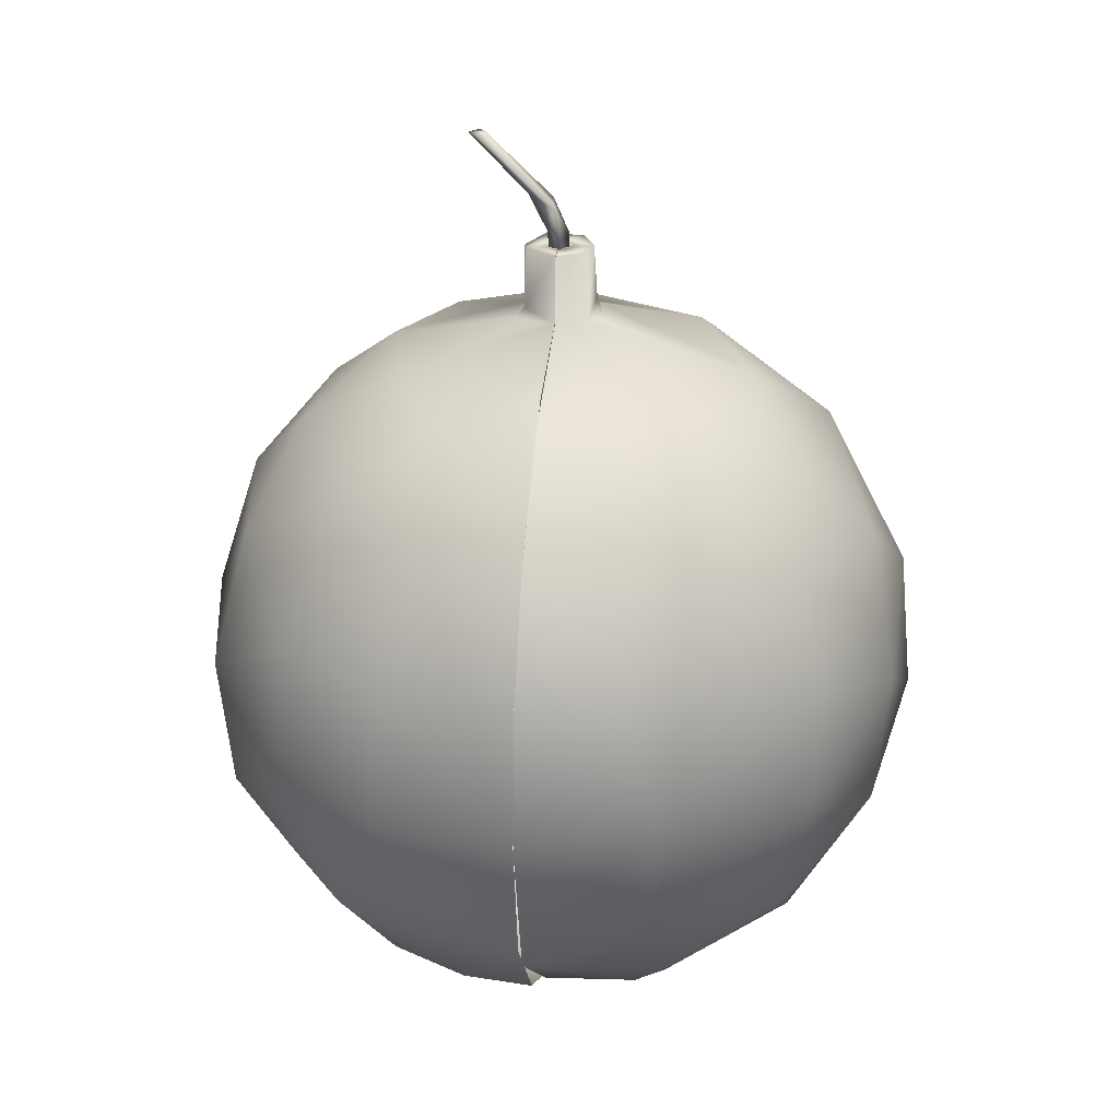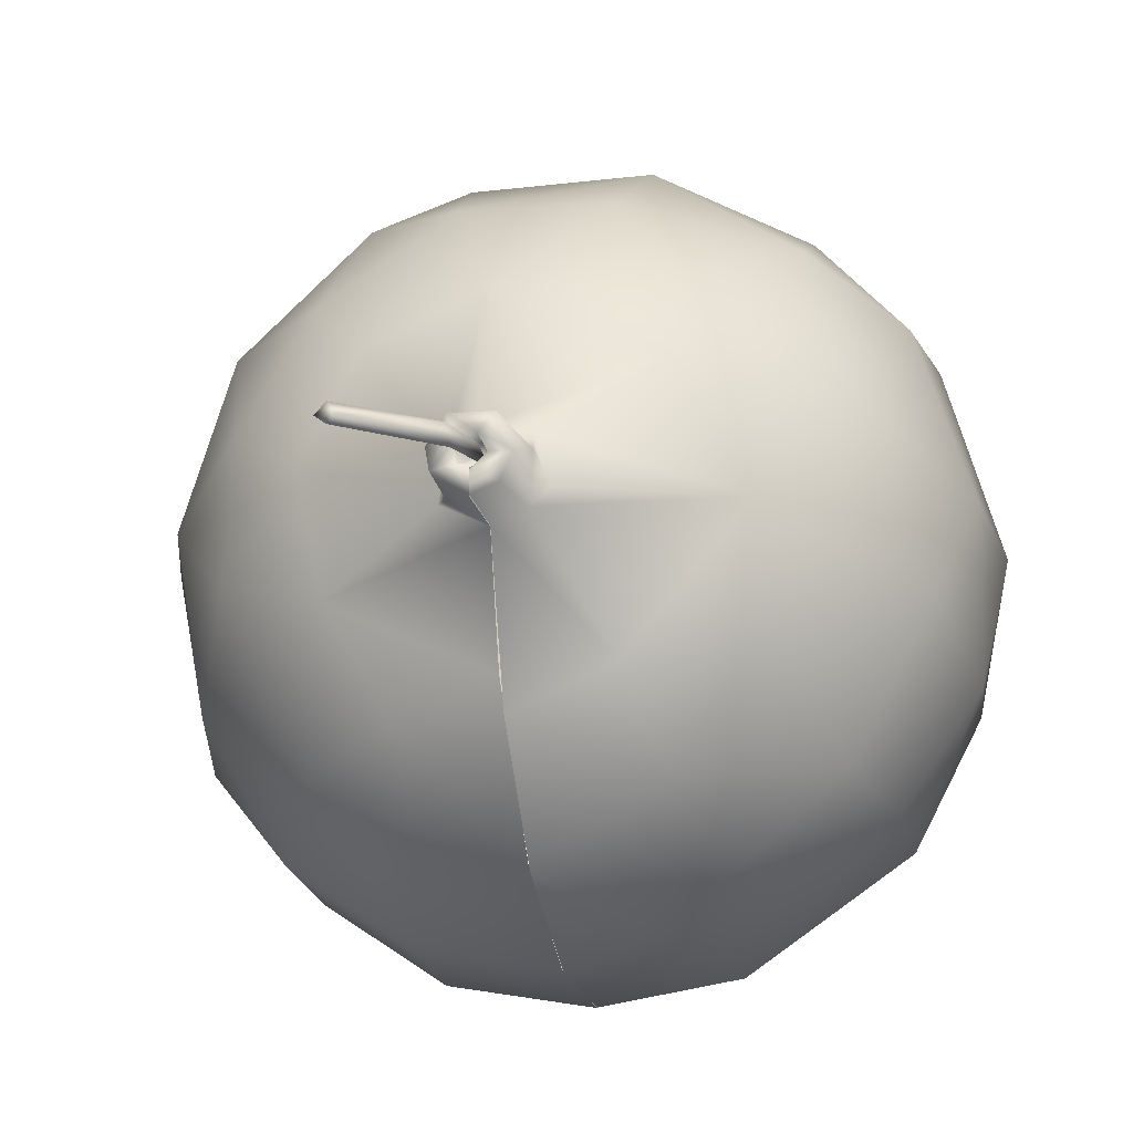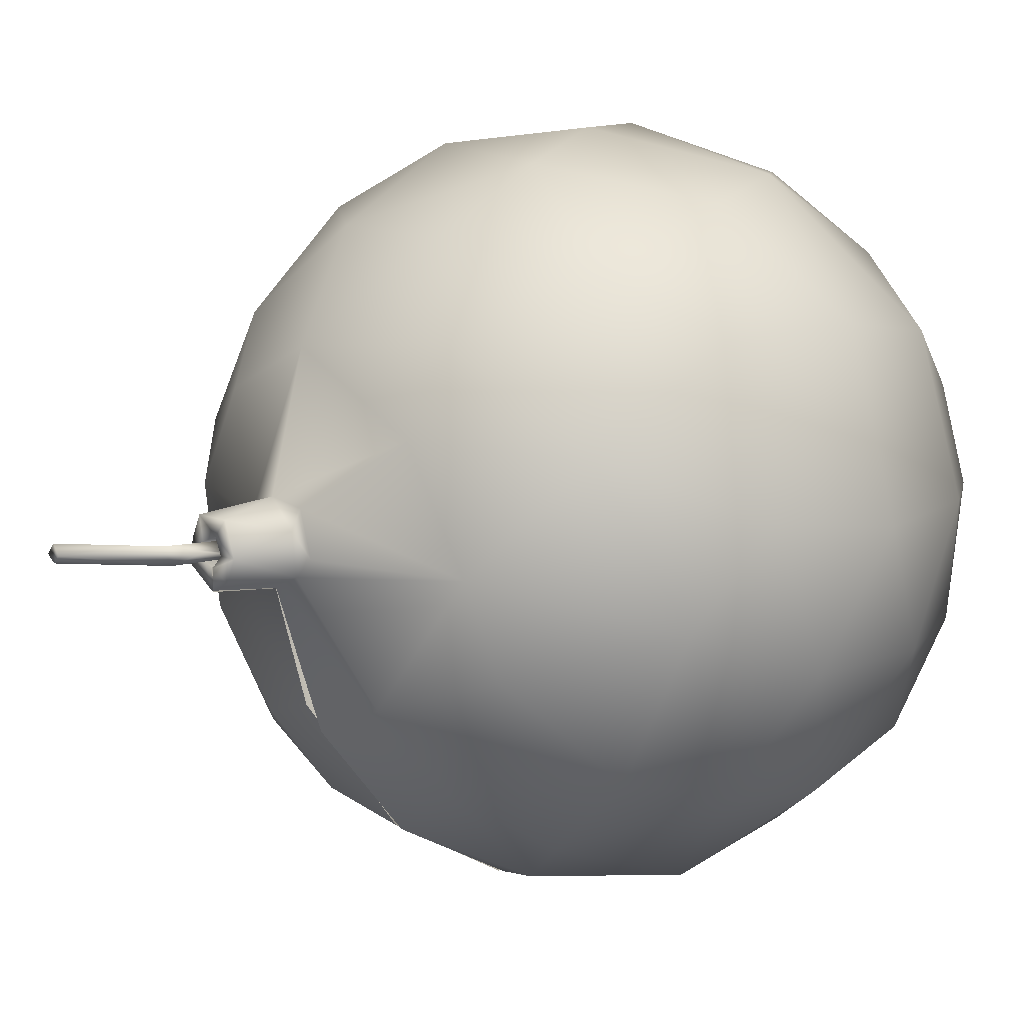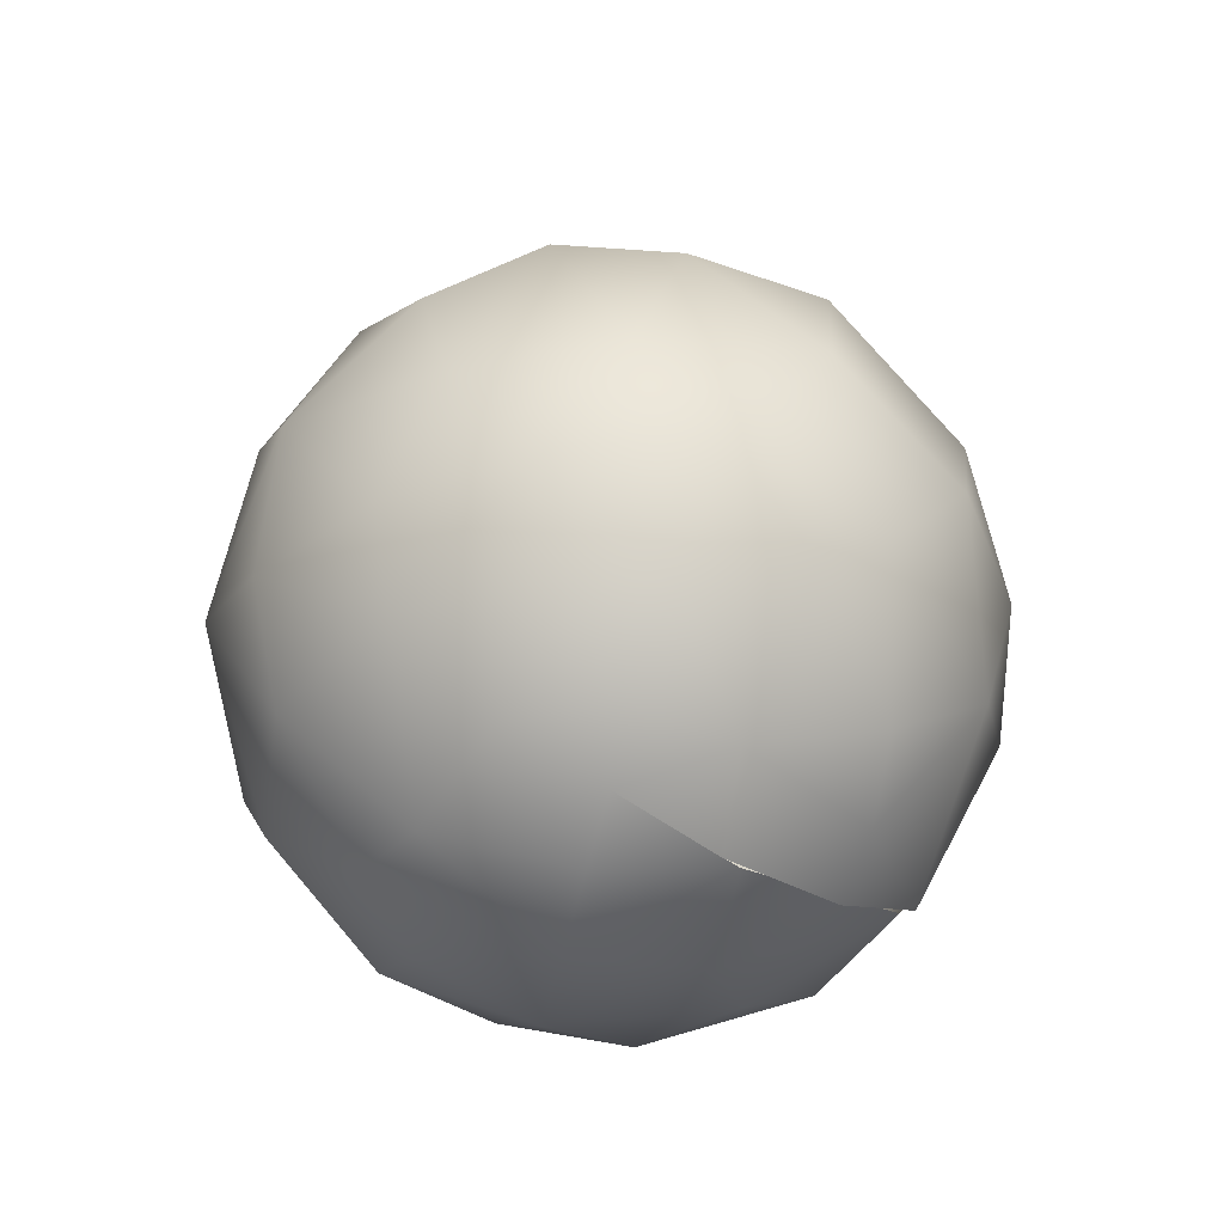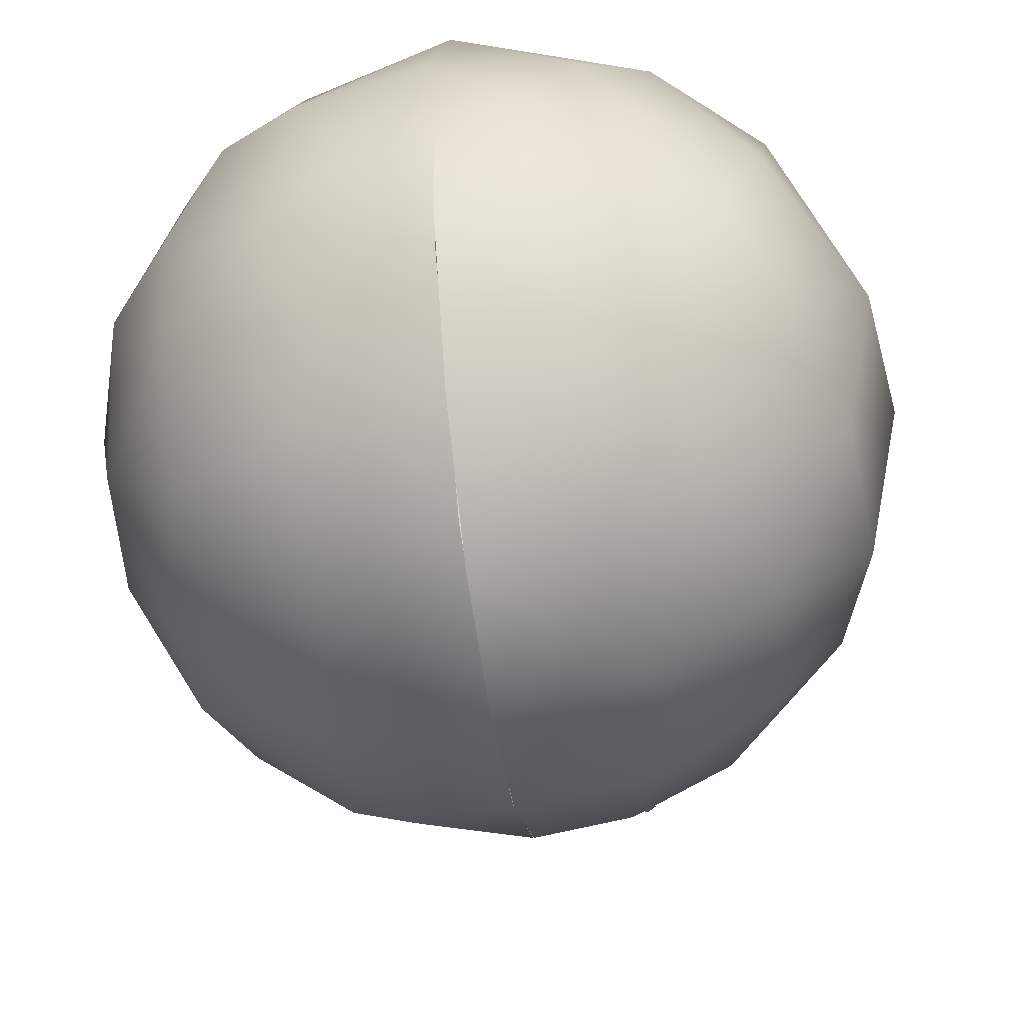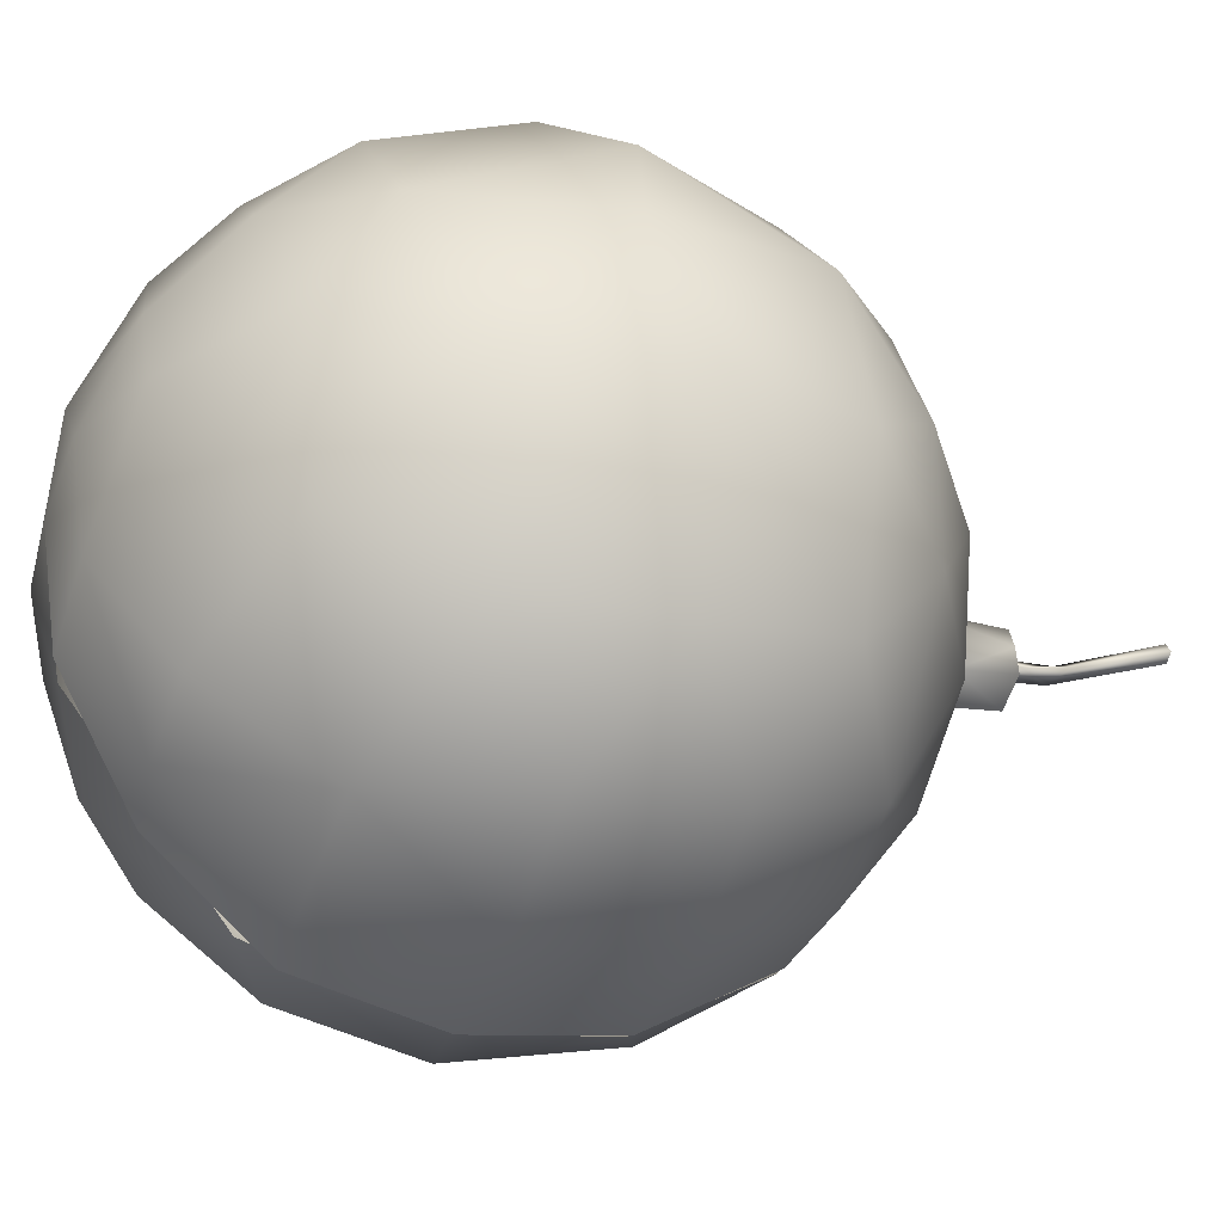
<metadata>
{"format":"obj","ext":"obj","renderer":"f3d","projection":"perspective","resolution":1024,"background":"white","views":[{"elev":26.5,"azim":-173.1,"up":"+Y"},{"elev":-14.9,"azim":-167.7,"up":"+Z"},{"elev":9.1,"azim":-130.7,"up":"+Z"},{"elev":-71.8,"azim":54.4,"up":"+Y"},{"elev":-45.4,"azim":8.2,"up":"+Z"},{"elev":-24.6,"azim":69.3,"up":"+Z"}]}
</metadata>
<code>
o Circle
v -4.8e-05 0.5544 -0.792
v -3.3e-05 0.8601 -0.7596
v -1.6e-05 1.132 -0.6127
v 0 -0.167 0
v -2e-05 0.02021 -0.5164
v 8.4e-05 -0.1352 -0.2406
v 0.001499 0.2536 -0.7182
v 0.2805 0.8586 -0.7131
v 0.1967 1.147 -0.5709
v 3.7e-05 1.354 -0.3286
v 0.1605 -0.002498 -0.465
v 0.2942 0.5456 -0.7414
v 0.5206 0.8559 -0.5554
v 0.2069 1.29 -0.3875
v 0.4167 0.2463 -0.5689
v 0.5421 0.5467 -0.577
v 0.7185 0.6948 -0.3462
v 0.3995 1.147 -0.4606
v 0.3308 0.003086 -0.3798
v 0.6442 0.9965 -0.2975
v 0.3194 1.333 -0.1809
v 0.1889 -0.1373 -0.1438
v 0.694 0.3909 -0.3247
v 0.5493 1.189 -0.1083
v 0.4984 0.008028 -0.09007
v 0.5947 0.1175 -0.1978
v 0.7977 0.7037 0.05018
v 0.6988 1.01 0.04958
v 0.7616 0.3829 0.04172
v 0.5335 1.189 0.1697
v 0.3736 1.328 0.0645
v 0.3509 -0.08498 0.1003
v 0.5805 0.1017 0.1568
v 0.7249 0.6048 0.3411
v 0.5963 0.9965 0.3845
v 0.03588 1.496 -0.005329
v 0.594 0.2465 0.377
v 0.5797 0.6502 0.5586
v 0.3857 1.189 0.4057
v 0.2627 1.327 0.2696
v 0.2578 -0.07933 0.2683
v 0.3846 0.0613 0.4096
v 0.3326 1.01 0.6166
v 0.1334 -0.1531 0.09205
v 0.3514 0.2467 0.6114
v 0.3721 0.5458 0.7054
v 0.1818 0.8471 0.7477
v 0.1338 1.143 0.592
v 0.1097 0.1045 0.5943
v -0.1039 0.7108 0.7831
v 0.0281 1.334 0.3708
v 0.03646 0.4588 0.7863
v -0.1899 0.9344 0.7179
v -0.1606 1.148 0.5817
v -0.02808 -0.1417 0.2264
v -7.6e-05 -0.02295 0.4764
v -0.1727 0.2463 0.6837
v -0.4611 0.6945 0.6434
v -0.3228 0.1097 0.517
v -0.3806 0.4709 0.6915
v -0.6549 0.8471 0.404
v -0.4807 1.003 0.5159
v -0.3127 1.247 0.3938
v -0.2942 1.333 0.2195
v -0.008931 1.496 0.03478
v -0.5939 0.2463 0.3801
v -0.6806 0.5458 0.4157
v -0.7686 0.8368 0.06945
v -0.586 1.132 0.1943
v -0.2896 -0.08983 0.2151
v -0.4472 0.003931 0.2383
v -0.5583 0.06146 0.04783
v -0.7036 0.2463 0.04699
v -0.7967 0.5458 0.03639
v -0.7544 0.6945 -0.2397
v -0.6998 0.9894 -0.1335
v -0.4273 1.306 -0.02989
v -0.7237 0.3936 -0.2359
v -0.4525 1.241 -0.2279
v -0.5494 0.09665 -0.236
v -0.6063 0.7932 -0.4914
v -0.5434 1.01 -0.4422
v -0.3398 -0.08726 -0.1346
v -0.5451 0.2463 -0.4474
v -0.6057 0.5458 -0.5188
v -0.3384 1 -0.6156
v -0.03157 1.496 -0.01335
v -0.152 -0.1542 -0.05611
v -0.2734 0.3054 -0.6858
v -0.1866 0.932 -0.7167
v -0.2592 1.202 -0.487
v -0.2019 1.335 -0.3092
v -0.2176 -0.03692 -0.3884
v -0.2946 0.08901 -0.5163
v -0.2912 0.6101 -0.7514
v 5e-05 0.8464 -0.7636
v 3.6e-05 1.118 -0.6232
v -1e-06 1.318 -0.3896
v -0.000117 1.423 -0.08812
v -0.000123 1.496 -7.9e-05
v -4.6e-05 1.496 -0.0322
v 9.4e-05 -0.1258 -0.2812
v -0.000193 0.1838 -0.6717
v 0.000208 0.5479 -0.7901
v 0.000298 1.569 -0.07838
v 0.06738 1.572 -0.03277
v 0.07802 1.561 0.01412
v 0.03947 1.57 0.06578
v -0.04426 1.57 0.06473
v -0.07433 1.572 -0.00543
v -0.05081 1.57 -0.05579
v -0.000116 1.57 -0.07585
v 2.9e-05 1.57 -0.03005
v 0.02215 1.571 -0.02278
v 0.02809 1.571 0.01502
v -0.01285 1.571 0.03028
v -0.03067 1.571 -0.005045
v -0.000316 1.57 -0.03307
v 0.00022 1.423 -0.08918
v 0.07154 1.442 -0.04526
v 0.09359 1.415 -0.04446
v 0.07659 1.422 0.0473
v 0.008788 1.422 0.08939
v -0.07196 1.415 0.07428
v -0.07737 1.44 0.03536
v -0.102 1.414 -0.02088
v -0.06658 1.423 -0.05918
v -0.02112 1.496 -0.01313
v 0.02116 1.496 0.01316
v 0.02668 1.598 0.001265
v -0.01862 1.599 0.00411
v 0.06642 1.68 -0.001635
v 0.01531 1.668 0.01863
v 0.01102 1.654 -0.0199
v 0.1928 1.811 -0.002826
v 0.1721 1.811 0.01958
v 0.155 1.811 -0.001916
v 0.1713 1.811 -0.01836
f 1 8 2
f 105 114 113
f 2 9 3
f 7 12 1
f 3 14 10
f 6 11 5
f 8 18 9
f 4 22 6
f 11 15 7
f 22 19 11
f 120 106 105
f 12 13 8
f 15 16 12
f 14 21 10
f 19 26 15
f 13 20 18
f 15 23 16
f 18 21 14
f 21 121 119
f 16 17 13
f 22 25 19
f 106 115 114
f 20 24 18
f 20 27 28
f 26 29 23
f 24 31 21
f 23 27 17
f 4 44 22
f 106 120 107
f 25 33 26
f 28 30 24
f 27 35 28
f 33 37 29
f 36 115 65
f 31 122 121
f 30 40 31
f 44 41 32
f 122 108 107
f 32 42 33
f 35 39 30
f 34 37 38
f 35 38 43
f 42 45 37
f 108 116 115
f 38 45 46
f 43 48 39
f 39 51 40
f 44 55 41
f 46 47 38
f 42 56 49
f 4 55 44
f 51 123 122
f 49 57 52
f 123 109 108
f 52 50 47
f 49 56 57
f 47 53 48
f 52 57 60
f 51 54 63
f 52 60 50
f 53 62 54
f 63 64 51
f 55 70 56
f 60 58 53
f 64 124 123
f 70 71 59
f 59 71 66
f 59 66 60
f 60 66 67
f 116 87 65
f 60 67 58
f 116 110 117
f 62 69 63
f 4 88 55
f 125 110 109
f 67 68 61
f 66 72 73
f 67 73 74
f 69 77 64
f 68 76 69
f 88 83 70
f 77 126 124
f 70 83 71
f 74 75 68
f 83 80 72
f 77 76 79
f 76 81 82
f 117 110 118
f 80 84 78
f 78 84 85
f 78 85 75
f 79 92 77
f 77 127 126
f 110 127 111
f 118 101 87
f 80 93 94
f 79 82 91
f 85 95 81
f 81 86 82
f 88 102 83
f 4 102 88
f 127 112 111
f 92 99 127
f 95 96 90
f 93 103 94
f 90 97 91
f 95 103 104
f 91 98 92
f 107 108 106
f 100 114 36
f 124 125 123
f 125 124 126
f 127 125 126
f 1 12 8
f 5 11 7
f 2 8 9
f 3 9 14
f 7 15 12
f 6 22 11
f 119 120 105
f 11 19 15
f 105 106 114
f 10 21 119
f 12 16 13
f 8 13 18
f 9 18 14
f 15 26 23
f 36 114 115
f 16 23 17
f 13 17 20
f 26 19 25
f 18 24 21
f 20 17 27
f 20 28 24
f 23 29 27
f 22 44 32
f 21 31 121
f 22 32 25
f 24 30 31
f 107 120 122
f 25 32 33
f 26 33 29
f 27 34 35
f 106 108 115
f 28 35 30
f 29 37 34
f 27 29 34
f 65 115 116
f 30 39 40
f 31 40 122
f 32 41 42
f 35 34 38
f 37 33 42
f 100 36 65
f 35 43 39
f 38 37 45
f 39 48 51
f 40 51 122
f 41 55 56
f 122 123 108
f 42 41 56
f 43 38 47
f 42 49 45
f 46 52 47
f 108 109 116
f 43 47 48
f 45 49 52
f 46 45 52
f 48 53 54
f 51 48 54
f 47 50 53
f 50 60 53
f 56 59 57
f 57 59 60
f 54 62 63
f 51 64 123
f 123 125 109
f 56 70 59
f 53 58 62
f 58 67 61
f 62 58 61
f 116 109 110
f 116 117 87
f 62 61 69
f 63 69 64
f 55 88 70
f 64 77 124
f 67 74 68
f 100 65 87
f 66 71 72
f 61 68 69
f 67 66 73
f 69 76 77
f 71 83 72
f 74 78 75
f 125 127 110
f 68 75 76
f 73 72 80
f 73 80 78
f 74 73 78
f 117 118 87
f 75 85 81
f 76 75 81
f 79 76 82
f 77 92 127
f 79 91 92
f 80 83 93
f 84 80 94
f 118 110 111
f 83 102 93
f 81 95 86
f 84 94 89
f 91 82 86
f 85 84 89
f 85 89 95
f 86 90 91
f 127 99 112
f 100 87 101
f 86 95 90
f 118 111 112
f 92 98 99
f 95 104 96
f 93 102 103
f 89 94 103
f 90 96 97
f 95 89 103
f 91 97 98
f 100 113 114
f 120 119 121
f 122 120 121
f 130 129 128
f 133 128 129
f 130 134 132
f 134 133 137
f 132 136 133
f 138 137 136
f 134 137 138
f 132 138 135
f 134 130 128
f 130 133 129
f 133 131 128
f 131 134 128
f 134 131 133
f 130 132 133
f 132 134 138
f 133 136 137
f 132 135 136
f 136 135 138

</code>
